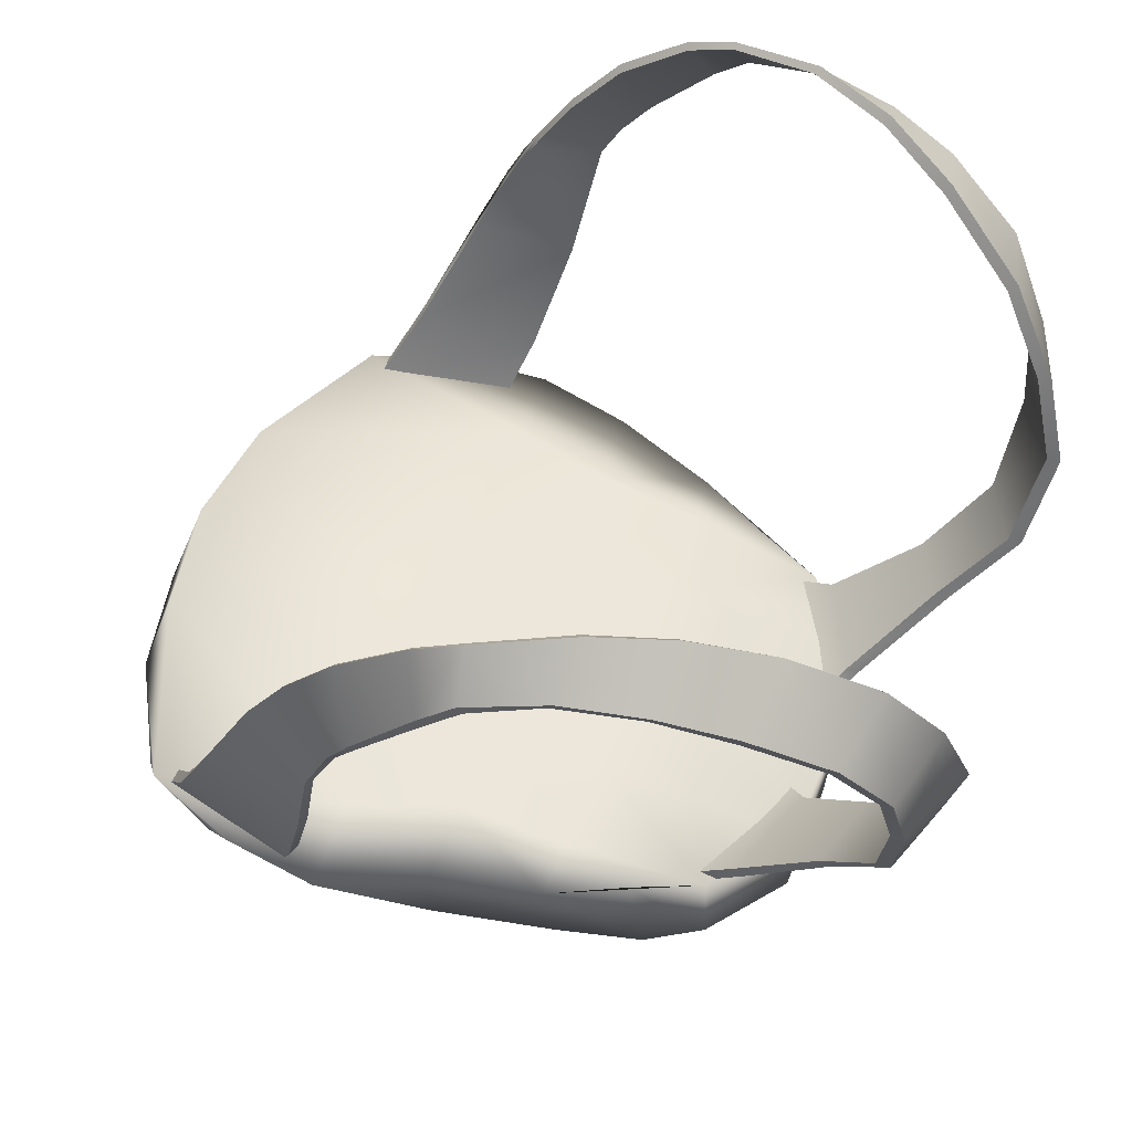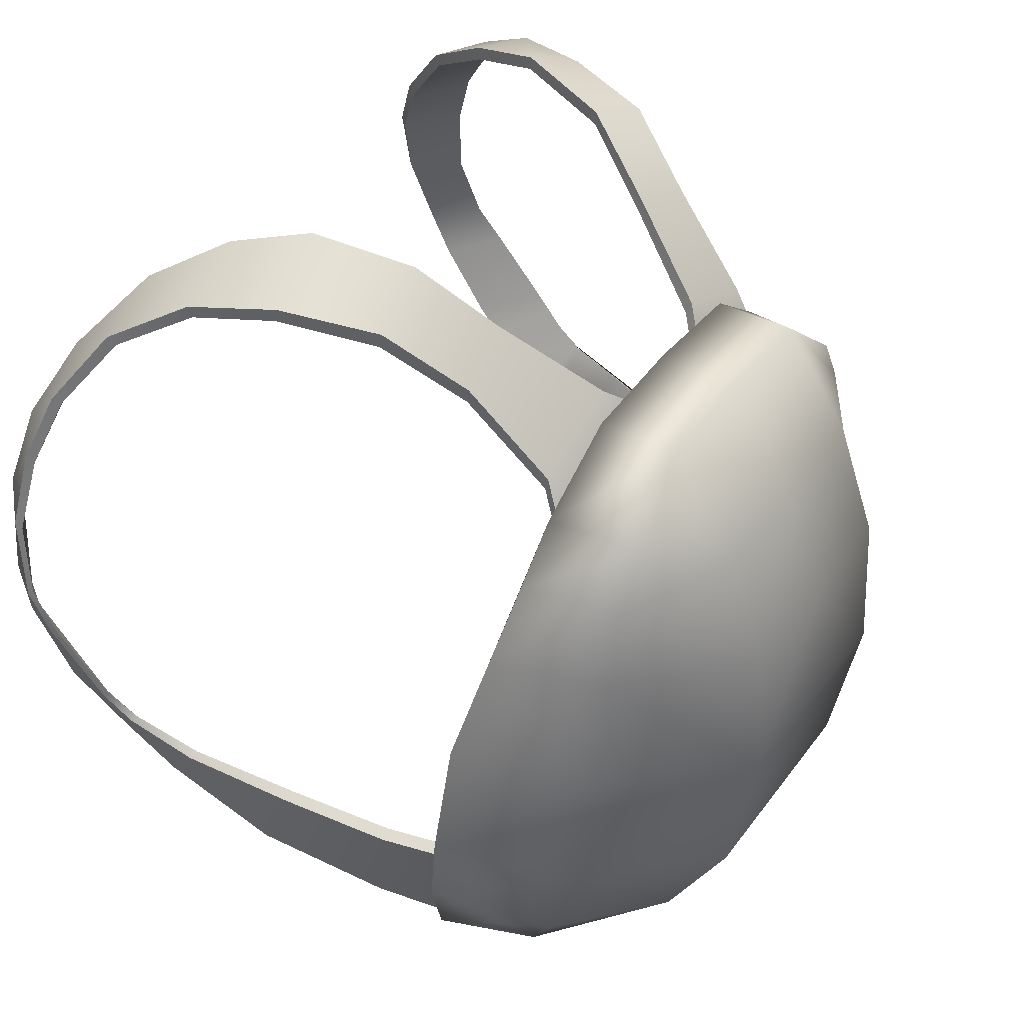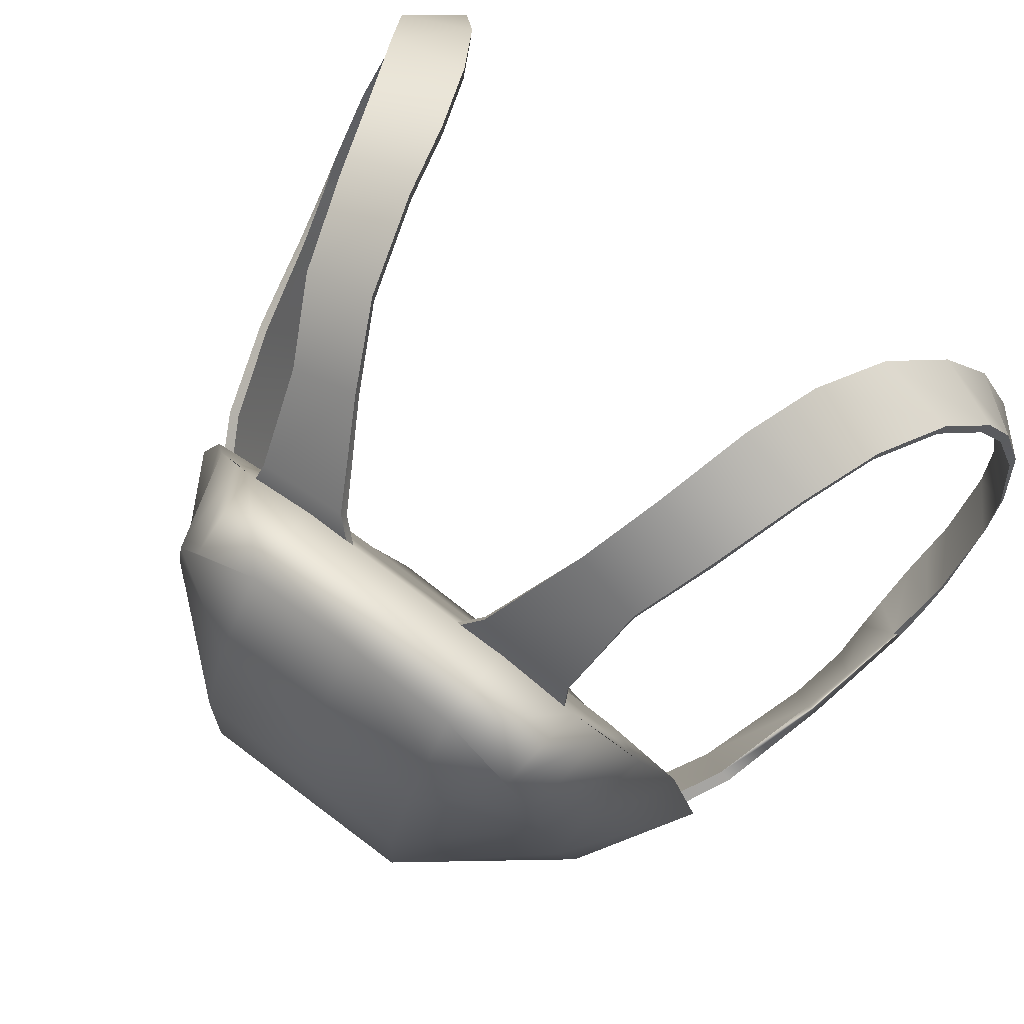
<metadata>
{"format":"obj","ext":"obj","renderer":"f3d","projection":"perspective","resolution":1024,"background":"white","views":[{"elev":50.1,"azim":108.2,"up":"+Z"},{"elev":39.9,"azim":122.3,"up":"+Y"},{"elev":75.6,"azim":-143.1,"up":"+Y"}]}
</metadata>
<code>
g n_backpack_default_a_mesh
v -10.05 71.89 -4.351
v -10.27 72.06 -3.437
v -10.46 71.93 -3.453
v -10.27 71.76 -4.343
v -9.708 71.63 -5.738
v -9.787 70.3 -2.492
v -10.64 72.09 -2.607
v -9.832 70.81 -1.701
v -9.978 71.51 -5.693
v -8.817 70.84 -8.601
v -9.767 69.8 -3.465
v -9.565 70.37 -2.574
v -9.519 69.87 -3.535
v -9.462 69.09 -4.968
v -9.178 69.17 -5.013
v -9.127 70.71 -8.628
v -7.886 70.19 -10.29
v -8.209 70.08 -10.37
v -9.127 70.71 -8.628
v -8.408 67.73 -7.943
v -8.408 67.73 -7.943
v -8.209 70.08 -10.37
v -7.312 66.7 -9.835
v -8.088 67.8 -7.914
v -7.312 66.7 -9.835
v -6.95 66.76 -9.752
v -5.721 78.55 -13.62
v -3.021 81.61 -13.47
v -4.925 79.97 -13.64
v -3.062 78.94 -15.18
v -6.118 76.34 -13.63
v -7.825e-08 81.74 -13.43
v -3.062 76.08 -16.21
v -3.021 72.42 -16.42
v -6.596 73.2 -13.56
v -6.902 69.7 -13
v -7.825e-08 78.99 -15.2
v -7.825e-08 76.04 -16.25
v 3.062 78.94 -15.18
v 3.021 81.61 -13.47
v 5.721 78.55 -13.62
v 4.925 79.97 -13.64
v 6.118 76.34 -13.63
v 3.062 76.08 -16.21
v 3.021 72.42 -16.42
v -7.825e-08 72.4 -16.42
v -7.825e-08 68.47 -15.64
v -3.021 68.47 -15.64
v -3.021 65.67 -13.97
v -6.763 67.27 -12.38
v -5.974 65.44 -11.35
v -3.021 64 -11.39
v -7.825e-08 65.41 -13.99
v -7.825e-08 63.49 -11.43
v 3.021 64 -11.39
v -7.825e-08 64.65 -8.275
v 3.021 65.07 -8.28
v 7.563 66.47 -9.344
v 3.021 65.67 -13.97
v 5.974 65.44 -11.35
v 6.763 67.27 -12.38
v 8.545 68.79 -9.722
v 6.902 69.7 -13
v 8.878 71.11 -10.1
v 3.021 68.47 -15.64
v 6.596 73.2 -13.56
v 7.973 73.7 -10.05
v 7.055 76.37 -10.62
v 5.721 78.55 -13.62
v 6.04 78.25 -10.91
v 4.925 79.97 -13.64
v 5.2 79.98 -11.2
v 3.021 81.61 -13.47
v 3.021 81.62 -11.36
v -7.825e-08 81.83 -11.37
v -7.825e-08 81.74 -13.43
v -5.2 79.98 -11.2
v -7.055 76.37 -10.62
v -6.04 78.25 -10.91
v -5.582 76.5 -10.48
v -3.021 76.59 -10.42
v -3.021 81.62 -11.36
v -5.708 73.72 -9.871
v -7.973 73.7 -10.05
v -7.825e-08 76.59 -10.43
v -7.825e-08 81.83 -11.37
v 3.021 81.62 -11.36
v -3.021 73.72 -9.889
v -6.576 71.15 -9.854
v -8.878 71.11 -10.1
v -7.825e-08 73.72 -9.911
v -7.825e-08 71.15 -9.448
v 3.021 76.59 -10.42
v 5.2 79.98 -11.2
v -3.021 71.14 -9.41
v -7.563 66.47 -9.344
v -8.545 68.79 -9.722
v -3.021 65.07 -8.28
v -7.825e-08 64.65 -8.275
v 3.021 65.07 -8.28
v 3.021 73.72 -9.889
v 5.582 76.5 -10.48
v 3.021 71.14 -9.41
v 7.055 76.37 -10.62
v 6.04 78.25 -10.91
v 5.708 73.72 -9.871
v 7.973 73.7 -10.05
v 6.576 71.15 -9.854
v 7.563 66.47 -9.344
v 8.878 71.11 -10.1
v 8.545 68.79 -9.722
v -3.021 64 -11.39
v -7.825e-08 64.65 -8.275
v -7.825e-08 63.49 -11.43
v -3.021 65.07 -8.28
v -7.563 66.47 -9.344
v -5.974 65.44 -11.35
v -6.763 67.27 -12.38
v -8.545 68.79 -9.722
v -6.902 69.7 -13
v -8.878 71.11 -10.1
v -6.596 73.2 -13.56
v -7.973 73.7 -10.05
v -7.055 76.37 -10.62
v -6.118 76.34 -13.63
v -5.721 78.55 -13.62
v -6.04 78.25 -10.91
v -4.925 79.97 -13.64
v -5.2 79.98 -11.2
v -3.021 81.61 -13.47
v -3.021 81.62 -11.36
v -7.825e-08 81.83 -11.37
v -7.825e-08 81.74 -13.43
v 9.179 69.17 -5.021
v 8.088 67.8 -7.914
v 8.817 70.84 -8.601
v 9.609 71.57 -6.115
v 9.588 70.57 -2.322
v 10.22 72.15 -3.494
v -4.767 80.54 -10.83
v -5.208 82.69 -8.868
v -3.392 83.42 -8.573
v -2.158 81.63 -10.83
v 2.158 81.63 -10.83
v 3.392 83.42 -8.573
v 5.208 82.69 -8.868
v 4.767 80.54 -10.83
v -4.803 80.89 -10.94
v -4.959 79.33 -11.29
v -5.008 79.66 -11.42
v -4.767 80.54 -10.83
v -5.208 82.69 -8.868
v -5.209 83.06 -8.918
v -6.117 84.15 -7.01
v -6.094 84.52 -7.046
v -6.944 84.48 -4.574
v -6.927 84.81 -4.607
v -2.234 81.95 -10.94
v -5.008 79.66 -11.42
v -1.629 81.42 -11.48
v -4.803 80.89 -10.94
v -5.209 83.06 -8.918
v -3.426 83.76 -8.627
v -6.094 84.52 -7.046
v -4.234 85.28 -6.785
v -6.927 84.81 -4.607
v -4.967 85.8 -4.313
v -7.675 84.55 -2.474
v -5.587 85.17 -2.239
v -8.544 83.44 -0.5622
v -6.445 83.91 -0.2422
v -9.36 81.52 0.7845
v -7.53 81.86 1.451
v -9.857 79.87 1.415
v -8.422 80.06 2.373
v -10.36 77.8 1.718
v -9.246 78.07 2.717
v -10.72 75.82 1.28
v -9.922 75.72 2.335
v -10.82 74.92 0.5789
v -10.08 74.55 1.911
v -10.83 73.32 -0.9353
v -10.1 72.78 0.7135
v -10.79 72.9 -1.418
v -10 72.15 0.0292
v -9.906 71.52 -0.6551
v -10.75 72.57 -1.795
v -10.64 72.09 -2.607
v -9.832 70.81 -1.701
v -10.27 72.06 -3.437
v -10.45 72.2 -2.675
v -10.46 71.93 -3.453
v -2.158 81.63 -10.83
v -1.629 81.42 -11.48
v -1.547 81.11 -11.35
v -2.234 81.95 -10.94
v -3.426 83.76 -8.627
v -3.392 83.42 -8.573
v -4.234 85.28 -6.785
v -4.219 84.93 -6.768
v -4.967 85.8 -4.313
v -4.949 85.45 -4.306
v -5.587 85.17 -2.239
v -5.537 84.85 -2.315
v -6.445 83.91 -0.2422
v -6.354 83.68 -0.416
v -4.767 80.54 -10.83
v -2.158 81.63 -10.83
v -1.547 81.11 -11.35
v -4.959 79.33 -11.29
v 4.803 80.89 -10.94
v 5.008 79.66 -11.42
v 4.959 79.33 -11.29
v 4.767 80.54 -10.83
v 5.209 83.06 -8.918
v 5.208 82.69 -8.868
v 6.094 84.52 -7.046
v 6.117 84.15 -7.01
v 6.927 84.81 -4.607
v 6.944 84.48 -4.574
v 2.234 81.95 -10.94
v 1.629 81.42 -11.48
v 5.008 79.66 -11.42
v 4.803 80.89 -10.94
v 3.426 83.76 -8.627
v 5.209 83.06 -8.918
v 4.234 85.28 -6.785
v 6.094 84.52 -7.046
v 4.967 85.8 -4.313
v 6.927 84.81 -4.607
v 5.587 85.17 -2.239
v 7.675 84.55 -2.474
v 6.445 83.91 -0.2422
v 8.544 83.44 -0.5622
v 7.53 81.86 1.451
v 9.36 81.52 0.7845
v 8.487 79.92 2.422
v 9.895 79.73 1.453
v 9.246 78.07 2.717
v 10.36 77.8 1.718
v 9.922 75.72 2.335
v 10.72 75.82 1.28
v 10.82 74.93 0.5888
v 10.08 74.55 1.912
v 10.11 72.79 0.686
v 10.8 73.37 -0.9922
v 9.916 71.52 -0.7733
v 10.71 72.79 -1.758
v 9.807 70.51 -2.239
v 10.43 72.04 -3.402
v 2.158 81.63 -10.83
v 1.547 81.11 -11.35
v 1.629 81.42 -11.48
v 2.234 81.95 -10.94
v 3.392 83.42 -8.573
v 3.426 83.76 -8.627
v 4.219 84.93 -6.768
v 4.234 85.28 -6.785
v 4.949 85.45 -4.306
v 4.967 85.8 -4.313
v 5.537 84.85 -2.315
v 5.587 85.17 -2.239
v 6.354 83.68 -0.416
v 6.445 83.91 -0.2422
v 4.767 80.54 -10.83
v 4.959 79.33 -11.29
v 1.547 81.11 -11.35
v 2.158 81.63 -10.83
v -5.208 82.69 -8.868
v -6.117 84.15 -7.01
v -4.219 84.93 -6.768
v -3.392 83.42 -8.573
v 3.392 83.42 -8.573
v 4.219 84.93 -6.768
v 6.117 84.15 -7.01
v 5.208 82.69 -8.868
v -4.949 85.45 -4.306
v -4.219 84.93 -6.768
v -6.117 84.15 -7.01
v -6.944 84.48 -4.574
v 6.944 84.48 -4.574
v 6.117 84.15 -7.01
v 4.219 84.93 -6.768
v 4.949 85.45 -4.306
v -6.944 84.48 -4.574
v -5.537 84.85 -2.315
v -4.949 85.45 -4.306
v -7.645 84.26 -2.574
v -6.354 83.68 -0.416
v -8.483 83.25 -0.7745
v -6.927 84.81 -4.607
v -7.645 84.26 -2.574
v -6.944 84.48 -4.574
v -7.675 84.55 -2.474
v -8.483 83.25 -0.7745
v -8.544 83.44 -0.5622
v -9.295 81.44 0.5361
v -9.36 81.52 0.7845
v -9.78 79.75 1.201
v -9.857 79.87 1.415
v 4.949 85.45 -4.306
v 7.645 84.26 -2.574
v 6.944 84.48 -4.574
v 5.537 84.85 -2.315
v 8.483 83.25 -0.7745
v 6.354 83.68 -0.416
v 6.944 84.48 -4.574
v 7.675 84.55 -2.474
v 6.927 84.81 -4.607
v 7.645 84.26 -2.574
v 8.544 83.44 -0.5622
v 8.483 83.25 -0.7745
v 9.36 81.52 0.7845
v 9.295 81.44 0.5361
v 9.895 79.73 1.453
v 9.819 79.61 1.242
v -6.354 83.68 -0.416
v -7.53 81.86 1.451
v -6.445 83.91 -0.2422
v -7.406 81.73 1.205
v -8.422 80.06 2.373
v -8.272 79.95 2.175
v -9.246 78.07 2.717
v -9.1 77.97 2.574
v -9.922 75.72 2.335
v -9.748 75.81 2.232
v -10.08 74.55 1.911
v -9.908 74.59 1.781
v -10.1 72.78 0.7135
v -9.917 72.83 0.5875
v -10 72.15 0.0292
v -9.906 71.52 -0.6551
v -9.818 72.21 -0.07895
v -9.72 71.59 -0.7454
v -9.832 70.81 -1.701
v -9.627 70.88 -1.788
v -9.565 70.37 -2.574
v -9.787 70.3 -2.492
v -8.483 83.25 -0.7745
v -9.295 81.44 0.5361
v -7.406 81.73 1.205
v -6.354 83.68 -0.416
v 6.354 83.68 -0.416
v 7.406 81.73 1.205
v 9.295 81.44 0.5361
v 8.483 83.25 -0.7745
v 6.445 83.91 -0.2422
v 7.406 81.73 1.205
v 6.354 83.68 -0.416
v 7.53 81.86 1.451
v 8.335 79.81 2.229
v 8.487 79.92 2.422
v 9.1 77.97 2.574
v 9.246 78.07 2.717
v 9.748 75.81 2.232
v 9.922 75.72 2.335
v 10.08 74.55 1.912
v 9.908 74.6 1.782
v 9.921 72.85 0.5599
v 10.11 72.79 0.686
v 9.723 71.6 -0.8614
v 9.916 71.52 -0.7733
v -9.295 81.44 0.5361
v -9.78 79.75 1.201
v -8.272 79.95 2.175
v -7.406 81.73 1.205
v 7.406 81.73 1.205
v 8.335 79.81 2.229
v 9.819 79.61 1.242
v 9.295 81.44 0.5361
v -9.1 77.97 2.574
v -8.272 79.95 2.175
v -9.78 79.75 1.201
v -10.33 77.65 1.528
v -10.33 77.65 1.528
v -9.78 79.75 1.201
v -9.857 79.87 1.415
v -10.36 77.8 1.718
v -10.7 75.94 1.107
v -10.72 75.82 1.28
v -10.82 75.02 0.3895
v -10.82 74.92 0.5789
v -10.77 73.43 -1.085
v -10.83 73.32 -0.9353
v -10.68 73.01 -1.548
v -10.79 72.9 -1.418
v -10.61 72.68 -1.912
v -10.75 72.57 -1.795
v -10.45 72.2 -2.675
v -10.64 72.09 -2.607
v 10.33 77.65 1.528
v 9.819 79.61 1.242
v 8.335 79.81 2.229
v 9.1 77.97 2.574
v 10.36 77.8 1.718
v 9.895 79.73 1.453
v 9.819 79.61 1.242
v 10.33 77.65 1.528
v 10.72 75.82 1.28
v 10.7 75.94 1.107
v 10.82 75.02 0.3923
v 10.82 74.93 0.5888
v 10.8 73.37 -0.9922
v 10.74 73.48 -1.151
v 10.71 72.79 -1.758
v 10.59 72.91 -1.867
v -9.748 75.81 2.232
v -9.1 77.97 2.574
v -10.33 77.65 1.528
v -10.7 75.94 1.107
v -9.908 74.59 1.781
v -10.82 75.02 0.3895
v 10.7 75.94 1.107
v 10.33 77.65 1.528
v 9.1 77.97 2.574
v 9.748 75.81 2.232
v 9.908 74.6 1.782
v 10.82 75.02 0.3923
v -10.82 75.02 0.3895
v -9.917 72.83 0.5875
v -9.908 74.59 1.781
v -10.77 73.43 -1.085
v -9.818 72.21 -0.07895
v -10.68 73.01 -1.548
v -9.72 71.59 -0.7454
v -10.61 72.68 -1.912
v -10.45 72.2 -2.675
v -9.627 70.88 -1.788
v -9.565 70.37 -2.574
v -10.27 72.06 -3.437
v 10.74 73.48 -1.151
v 10.82 75.02 0.3923
v 9.908 74.6 1.782
v 9.921 72.85 0.5599
v 10.59 72.91 -1.867
v 9.723 71.6 -0.8614
v 10.22 72.15 -3.494
v 9.588 70.57 -2.322
v 9.588 70.57 -2.322
v 9.723 71.6 -0.8614
v 9.916 71.52 -0.7733
v 9.807 70.51 -2.239
v 10.43 72.04 -3.402
v 10.71 72.79 -1.758
v 10.59 72.91 -1.867
v 10.22 72.15 -3.494
v 9.889 71.45 -6.075
v 10.43 72.04 -3.402
v 10.22 72.15 -3.494
v 9.609 71.57 -6.115
v 9.127 70.71 -8.628
v 8.817 70.84 -8.601
v 8.209 70.08 -10.37
v 7.886 70.19 -10.29
v 9.463 69.09 -4.976
v 9.807 70.51 -2.239
v 10.43 72.04 -3.402
v 9.889 71.45 -6.075
v 8.408 67.73 -7.943
v 9.127 70.71 -8.628
v 7.312 66.7 -9.835
v 8.209 70.08 -10.37
v 9.179 69.17 -5.021
v 9.588 70.57 -2.322
v 9.807 70.51 -2.239
v 9.463 69.09 -4.976
v 8.088 67.8 -7.914
v 8.408 67.73 -7.943
v 6.95 66.76 -9.752
v 7.312 66.7 -9.835
v -9.708 71.63 -5.738
v -8.817 70.84 -8.601
v -8.088 67.8 -7.914
v -9.178 69.17 -5.013
v -10.05 71.89 -4.351
v -9.519 69.87 -3.535
v -9.565 70.37 -2.574
v -10.27 72.06 -3.437
v -8.817 70.84 -8.601
v -7.886 70.19 -10.29
v -6.95 66.76 -9.752
v -8.088 67.8 -7.914
v 8.088 67.8 -7.914
v 6.95 66.76 -9.752
v 7.886 70.19 -10.29
v 8.817 70.84 -8.601
g n_backpack_default_a_mesh_0
f 3 2 1
f 4 3 1
f 4 1 5
f 3 4 6
f 3 6 7
f 6 8 7
f 9 4 5
f 5 10 9
f 4 11 6
f 4 9 11
f 12 6 11
f 13 12 11
f 13 11 14
f 9 14 11
f 14 15 13
f 10 16 9
f 10 17 16
f 17 18 16
f 9 19 14
f 14 20 15
f 19 21 14
f 19 22 21
f 22 23 21
f 20 24 15
f 20 25 24
f 25 26 24
f 29 28 27
f 28 30 27
f 27 30 31
f 28 32 30
f 30 33 31
f 33 34 31
f 34 35 31
f 36 35 34
f 32 37 30
f 30 37 33
f 33 38 34
f 37 38 33
f 37 32 39
f 32 40 39
f 39 40 41
f 40 42 41
f 39 41 43
f 37 39 44
f 38 37 44
f 44 39 43
f 38 44 45
f 45 44 43
f 38 46 34
f 46 38 45
f 34 46 47
f 46 45 47
f 48 36 34
f 48 34 47
f 48 49 36
f 49 48 47
f 49 50 36
f 51 50 49
f 52 51 49
f 52 49 53
f 53 49 47
f 54 52 53
f 55 54 53
f 56 54 55
f 57 56 55
f 58 57 55
f 59 53 47
f 59 55 53
f 60 58 55
f 60 55 59
f 58 60 61
f 61 60 59
f 62 58 61
f 62 61 63
f 61 59 63
f 64 62 63
f 65 59 47
f 59 65 63
f 45 65 47
f 63 65 45
f 64 63 66
f 66 63 45
f 67 64 66
f 66 45 43
f 67 66 68
f 66 43 68
f 43 69 68
f 69 70 68
f 69 71 70
f 71 72 70
f 72 71 73
f 74 72 73
f 75 74 73
f 76 75 73
f 79 78 77
f 78 80 77
f 80 81 77
f 81 82 77
f 83 80 78
f 84 83 78
f 82 81 85
f 86 82 85
f 87 86 85
f 88 81 80
f 83 88 80
f 89 83 84
f 90 89 84
f 85 81 91
f 81 88 91
f 91 88 92
f 93 87 85
f 93 85 91
f 87 93 94
f 95 88 83
f 89 95 83
f 88 95 92
f 96 89 90
f 97 96 90
f 96 98 89
f 98 95 89
f 92 95 98
f 99 92 98
f 92 99 100
f 101 91 92
f 101 93 91
f 93 102 94
f 93 101 102
f 103 92 100
f 103 101 92
f 102 104 94
f 104 105 94
f 101 106 102
f 102 106 104
f 101 103 106
f 106 107 104
f 103 100 108
f 103 108 106
f 106 108 107
f 100 109 108
f 108 110 107
f 108 109 110
f 109 111 110
f 114 113 112
f 113 115 112
f 115 116 112
f 116 117 112
f 117 116 118
f 116 119 118
f 118 119 120
f 119 121 120
f 120 121 122
f 121 123 122
f 122 123 124
f 125 122 124
f 126 125 124
f 127 126 124
f 128 126 127
f 129 128 127
f 128 129 130
f 129 131 130
f 131 132 130
f 132 133 130
f 136 135 134
f 137 136 134
f 134 138 137
f 138 139 137
f 142 141 140
f 143 142 140
f 146 145 144
f 147 146 144
f 150 149 148
f 149 151 148
f 151 152 148
f 152 153 148
f 152 154 153
f 154 155 153
f 155 154 156
f 157 155 156
f 160 159 158
f 159 161 158
f 161 162 158
f 162 163 158
f 162 164 163
f 164 165 163
f 165 164 166
f 167 165 166
f 166 168 167
f 168 169 167
f 168 170 169
f 170 171 169
f 170 172 171
f 172 173 171
f 172 174 173
f 174 175 173
f 175 174 176
f 177 175 176
f 177 176 178
f 179 177 178
f 179 178 180
f 181 179 180
f 180 182 181
f 182 183 181
f 183 182 184
f 185 183 184
f 185 184 186
f 184 187 186
f 187 188 186
f 188 189 186
f 188 191 190
f 192 188 190
f 195 194 193
f 194 196 193
f 196 197 193
f 197 198 193
f 197 199 198
f 199 200 198
f 200 199 201
f 202 200 201
f 201 203 202
f 203 204 202
f 203 205 204
f 205 206 204
f 209 208 207
f 210 209 207
f 213 212 211
f 214 213 211
f 211 215 214
f 215 216 214
f 215 217 216
f 217 218 216
f 218 217 219
f 220 218 219
f 223 222 221
f 224 223 221
f 221 225 224
f 225 226 224
f 225 227 226
f 227 228 226
f 228 227 229
f 230 228 229
f 229 231 230
f 231 232 230
f 231 233 232
f 233 234 232
f 233 235 234
f 235 236 234
f 235 237 236
f 237 238 236
f 238 237 239
f 240 238 239
f 240 239 241
f 242 240 241
f 242 241 243
f 241 244 243
f 243 244 245
f 246 243 245
f 246 245 247
f 248 246 247
f 248 247 249
f 250 248 249
f 253 252 251
f 254 253 251
f 251 255 254
f 255 256 254
f 255 257 256
f 257 258 256
f 258 257 259
f 260 258 259
f 259 261 260
f 261 262 260
f 261 263 262
f 263 264 262
f 267 266 265
f 268 267 265
f 271 270 269
f 272 271 269
f 275 274 273
f 276 275 273
f 279 278 277
f 280 279 277
f 283 282 281
f 284 283 281
f 287 286 285
f 286 288 285
f 286 289 288
f 289 290 288
f 293 292 291
f 292 294 291
f 292 295 294
f 295 296 294
f 295 297 296
f 297 298 296
f 297 299 298
f 299 300 298
f 303 302 301
f 302 304 301
f 302 305 304
f 305 306 304
f 309 308 307
f 308 310 307
f 308 311 310
f 311 312 310
f 311 313 312
f 313 314 312
f 313 315 314
f 315 316 314
f 319 318 317
f 318 320 317
f 318 321 320
f 321 322 320
f 322 321 323
f 324 322 323
f 324 323 325
f 326 324 325
f 326 325 327
f 328 326 327
f 327 329 328
f 329 330 328
f 330 329 331
f 330 331 332
f 333 330 332
f 332 334 333
f 334 332 335
f 336 334 335
f 336 335 337
f 335 338 337
f 341 340 339
f 342 341 339
f 345 344 343
f 346 345 343
f 349 348 347
f 348 350 347
f 348 351 350
f 351 352 350
f 352 351 353
f 354 352 353
f 354 353 355
f 356 354 355
f 356 355 357
f 355 358 357
f 357 358 359
f 360 357 359
f 360 359 361
f 362 360 361
f 365 364 363
f 366 365 363
f 369 368 367
f 370 369 367
f 373 372 371
f 374 373 371
f 377 376 375
f 378 377 375
f 378 375 379
f 380 378 379
f 380 379 381
f 382 380 381
f 381 383 382
f 383 384 382
f 384 383 385
f 386 384 385
f 386 385 387
f 388 386 387
f 388 387 389
f 390 388 389
f 393 392 391
f 394 393 391
f 397 396 395
f 398 397 395
f 398 395 399
f 400 398 399
f 400 399 401
f 399 402 401
f 401 402 403
f 404 401 403
f 404 403 405
f 406 404 405
f 409 408 407
f 410 409 407
f 410 407 411
f 412 410 411
f 415 414 413
f 416 415 413
f 416 413 417
f 413 418 417
f 421 420 419
f 420 422 419
f 422 420 423
f 424 422 423
f 424 423 425
f 426 424 425
f 426 425 427
f 425 428 427
f 427 428 429
f 430 427 429
f 433 432 431
f 434 433 431
f 434 431 435
f 436 434 435
f 436 435 437
f 438 436 437
f 441 440 439
f 442 441 439
f 445 444 443
f 446 445 443
f 449 448 447
f 450 449 447
f 447 451 450
f 451 452 450
f 451 453 452
f 453 454 452
f 457 456 455
f 458 457 455
f 455 459 458
f 459 460 458
f 459 461 460
f 461 462 460
f 465 464 463
f 466 465 463
f 463 467 466
f 467 468 466
f 467 469 468
f 469 470 468
f 473 472 471
f 474 473 471
f 474 471 475
f 476 474 475
f 476 475 477
f 475 478 477
f 481 480 479
f 482 481 479
f 485 484 483
f 486 485 483

</code>
